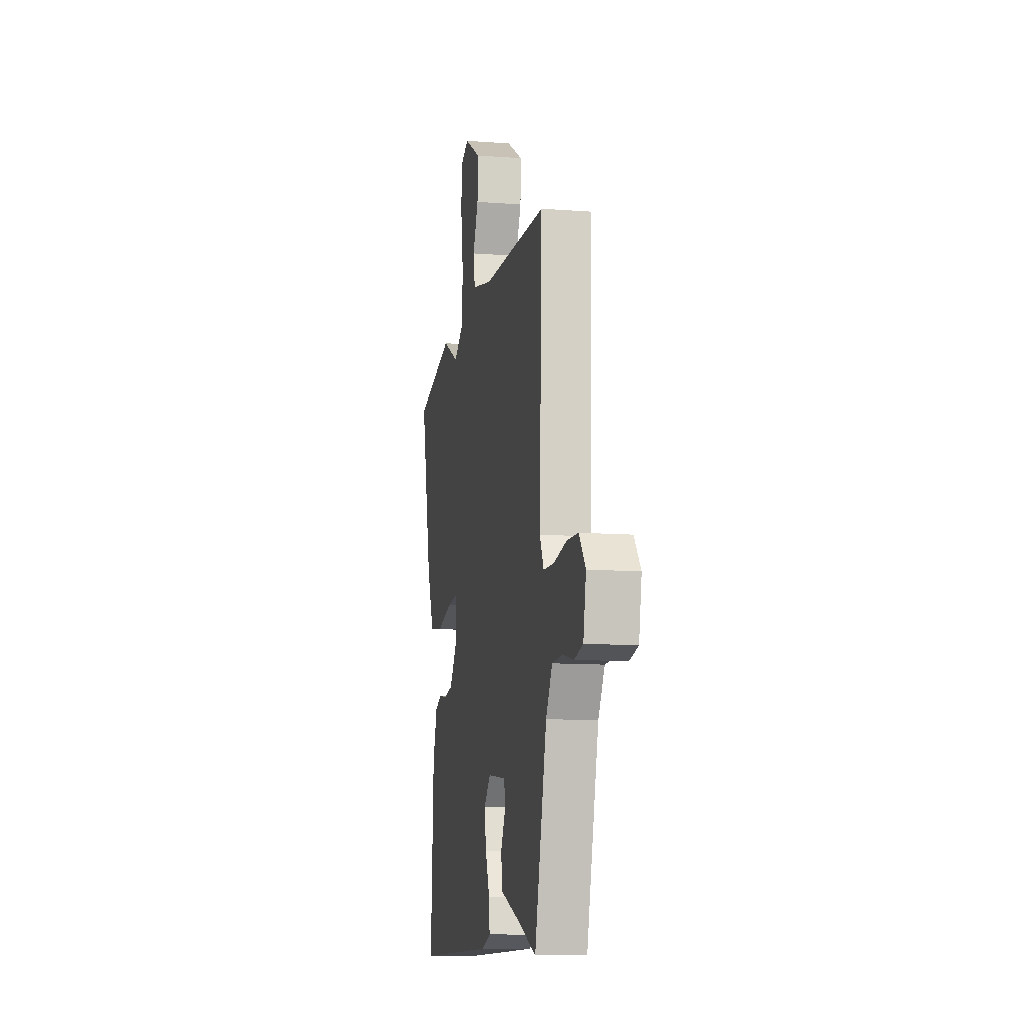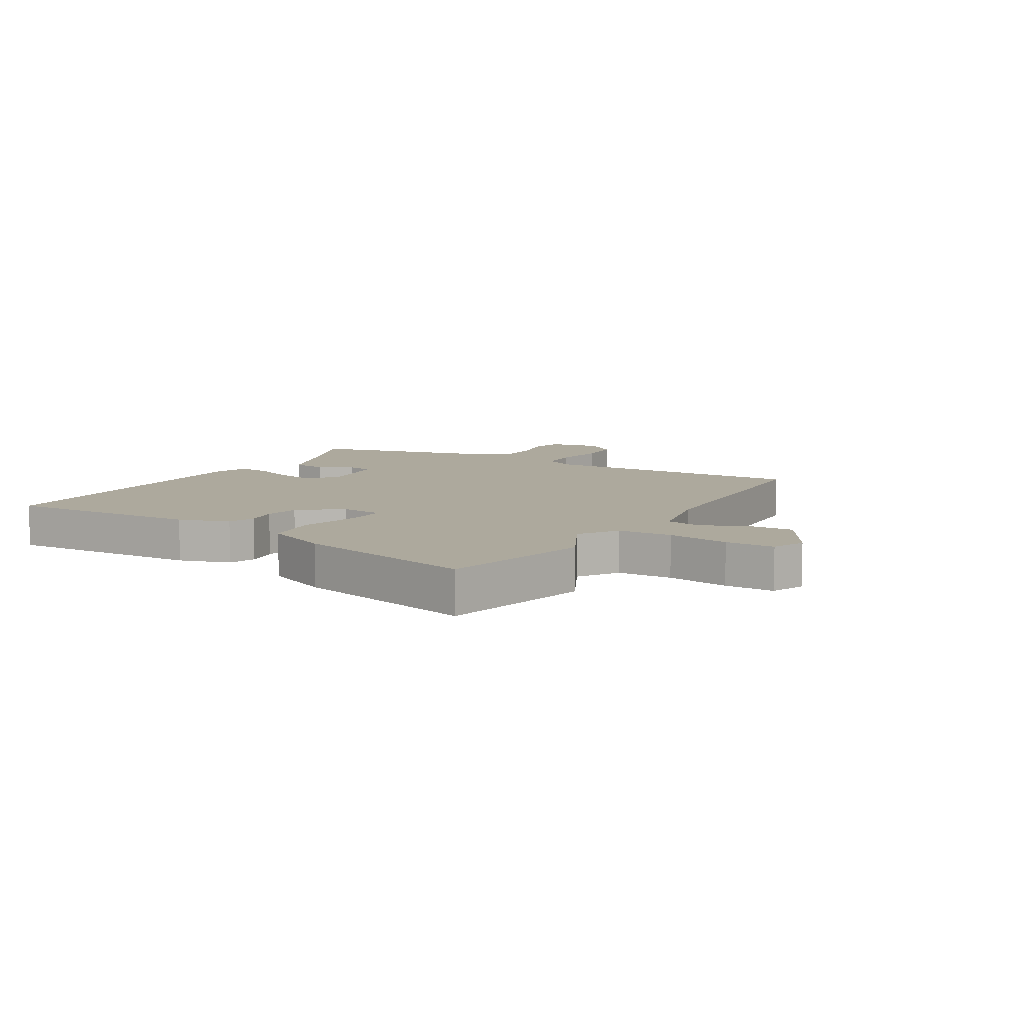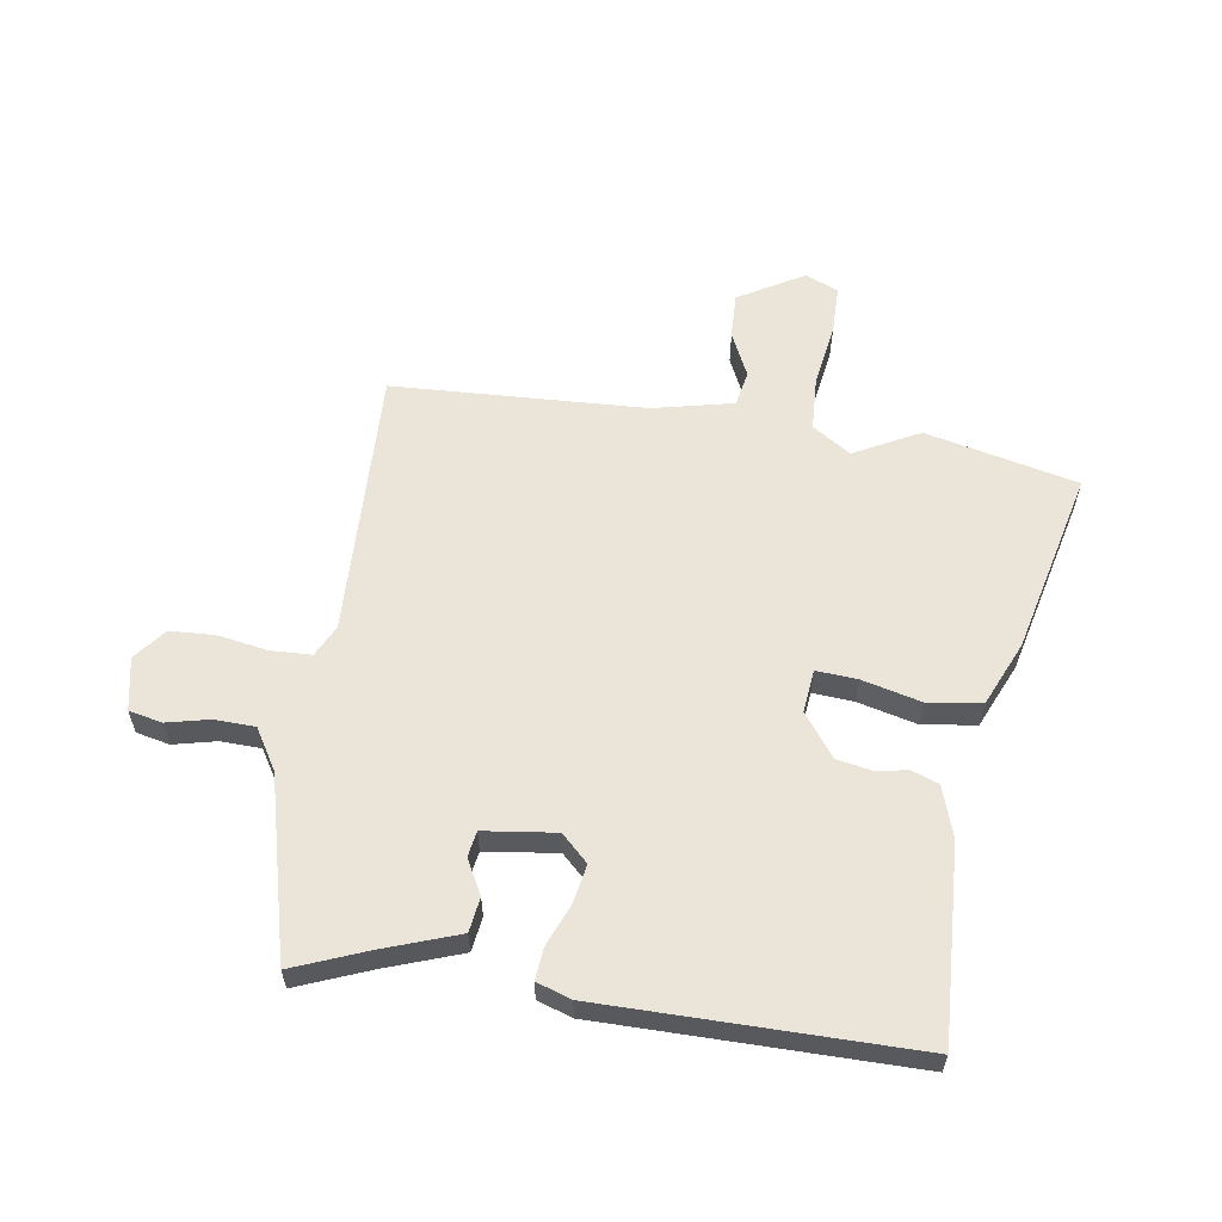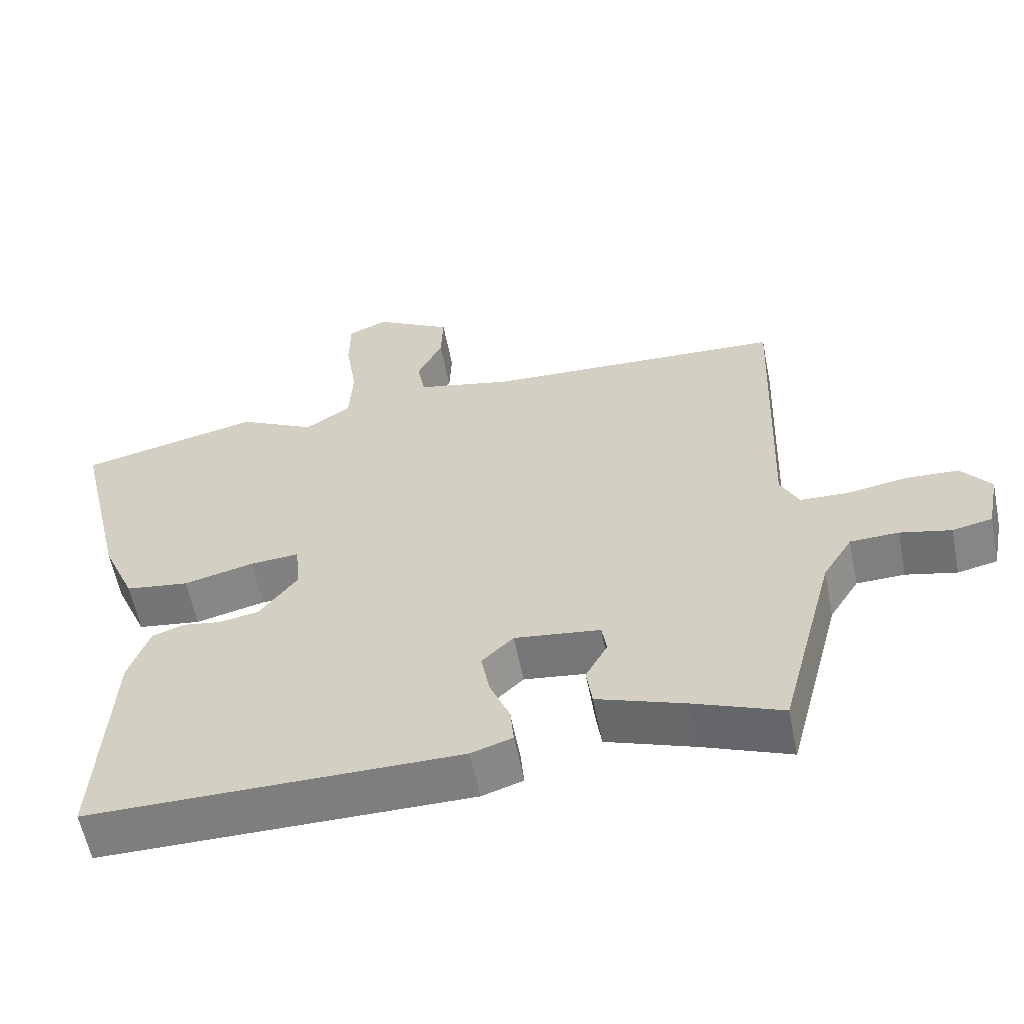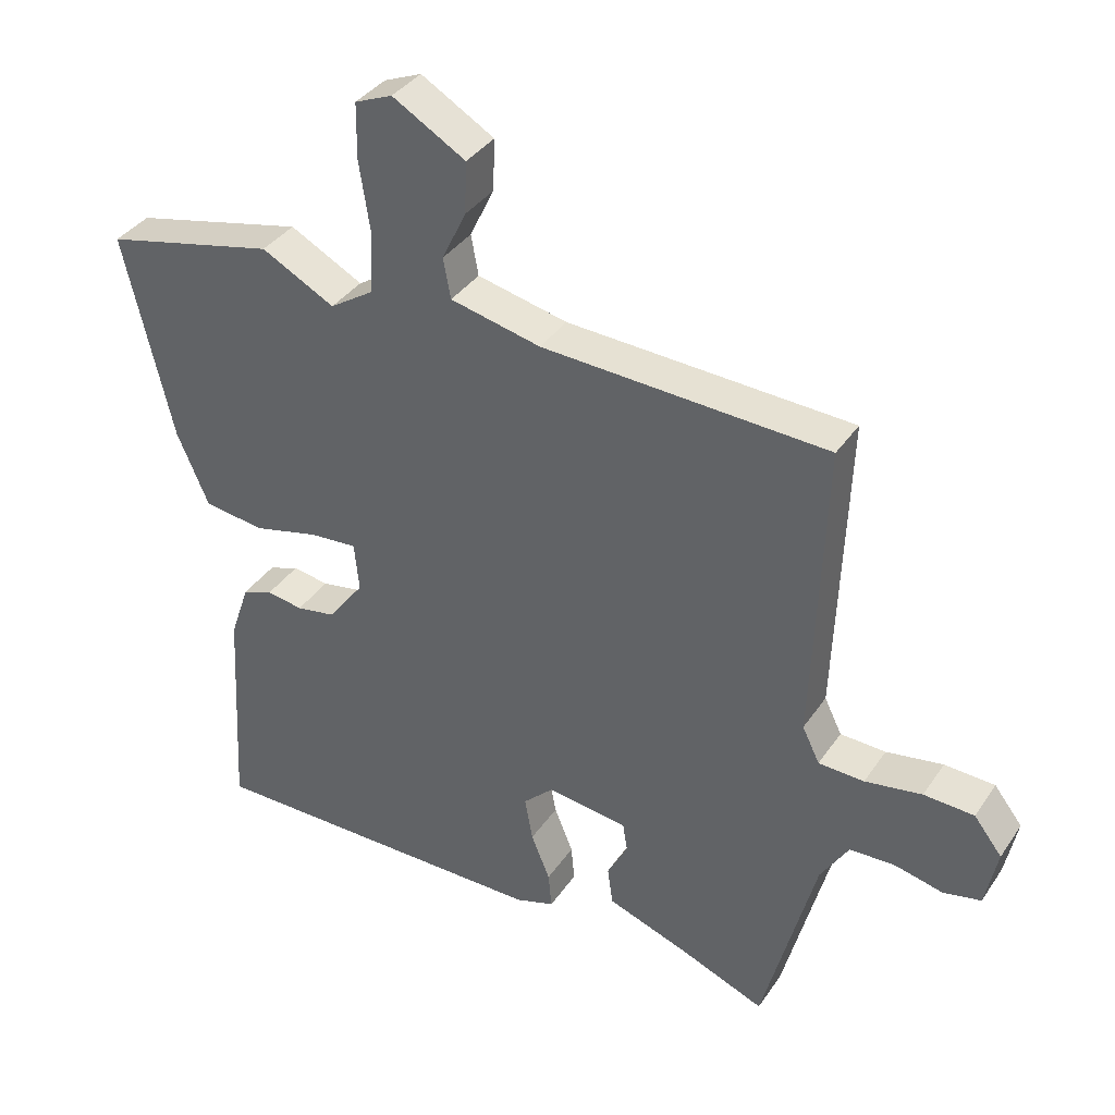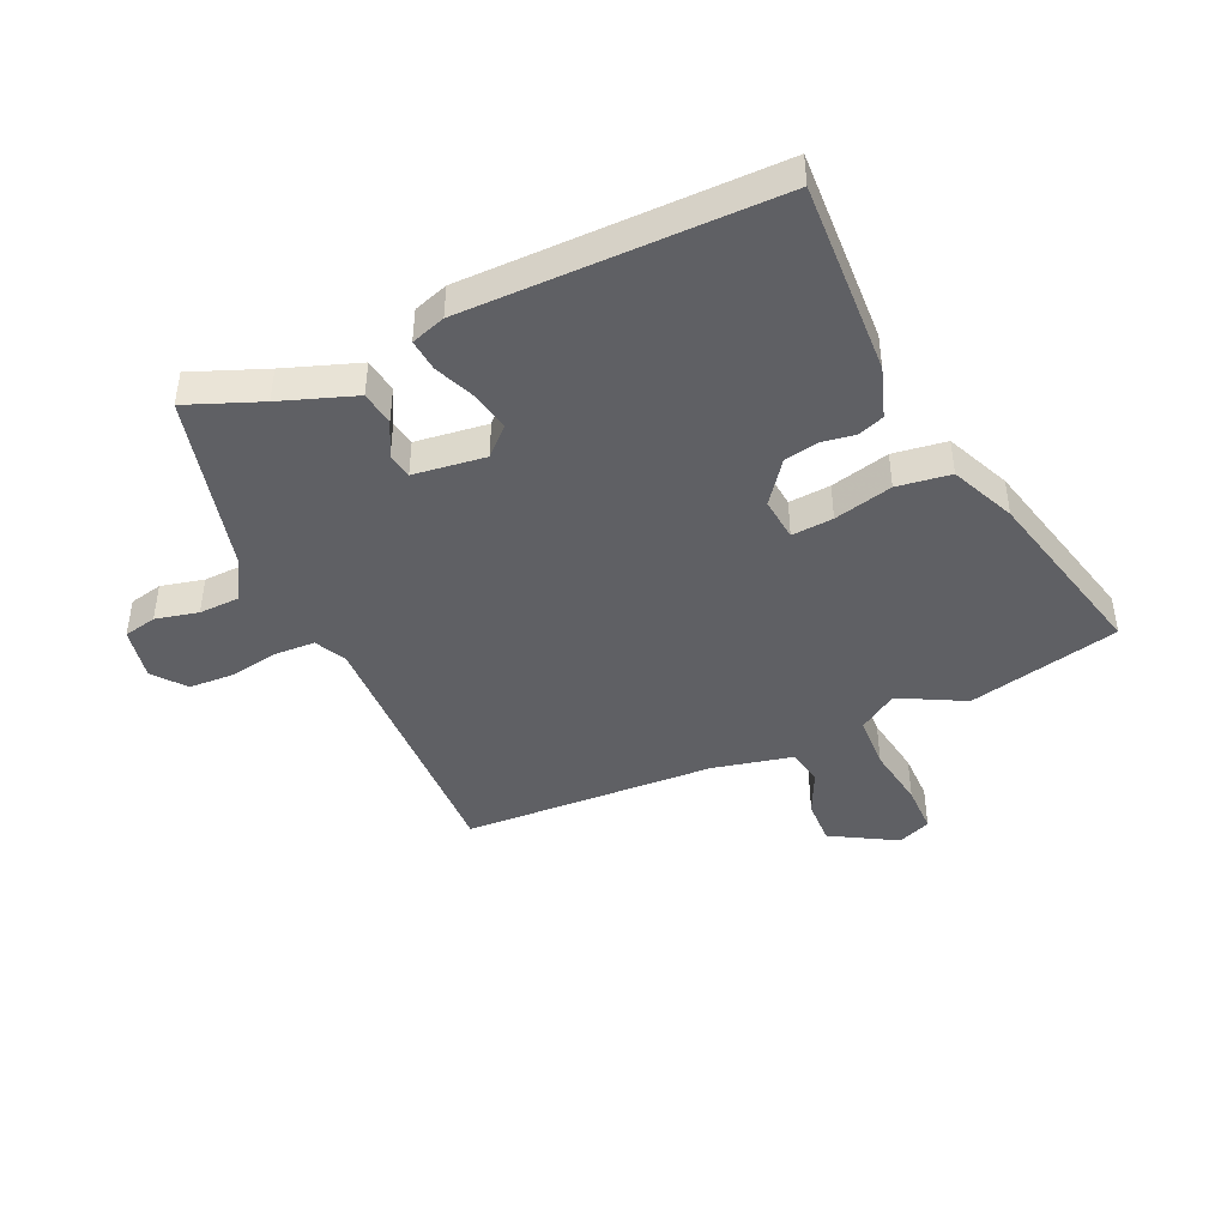
<metadata>
{"format":"obj","ext":"obj","renderer":"f3d","projection":"perspective","resolution":1024,"background":"white","views":[{"elev":-11.5,"azim":79.7,"up":"+Z"},{"elev":8.9,"azim":-58.8,"up":"+Y"},{"elev":59.3,"azim":-171.1,"up":"+Y"},{"elev":-59.4,"azim":11.3,"up":"+Z"},{"elev":36.7,"azim":29.9,"up":"+Z"},{"elev":-43.6,"azim":-155.3,"up":"+Y"}]}
</metadata>
<code>
v 0.443 0.07 -0.522
v 0.319 0.07 -0.472
v 0.194 0.07 -0.427
v 0.186 0.07 -0.369
v 0.217 0.07 -0.311
v 0.21 0.07 -0.268
v 0.089 0.07 -0.252
v 0.044 0.07 -0.295
v 0.056 0.07 -0.361
v 0.084 0.07 -0.43
v 0.089 0.07 -0.484
v 0.031 0.07 -0.503
v -0.492 0.07 -0.502
v -0.474 0.07 -0.174
v -0.445 0.07 -0.089
v -0.4 0.07 -0.073
v -0.346 0.07 -0.082
v -0.288 0.07 -0.072
v -0.234 0.07 -0.001
v -0.241 0.07 0.072
v -0.311 0.07 0.067
v -0.41 0.07 0.043
v -0.5 0.07 0.056
v -0.547 0.07 0.165
v -0.619 0.07 0.473
v -0.363 0.07 0.531
v -0.254 0.07 0.473
v -0.189 0.07 0.515
v -0.184 0.07 0.607
v -0.2 0.07 0.712
v -0.199 0.07 0.795
v -0.143 0.07 0.818
v -0.034 0.07 0.754
v -0.037 0.07 0.677
v -0.073 0.07 0.602
v -0.062 0.07 0.542
v 0.073 0.07 0.511
v 0.499 0.07 0.489
v 0.482 0.07 0.035
v 0.508 0.07 -0.018
v 0.576 0.07 -0.021
v 0.661 0.07 -0.007
v 0.736 0.07 -0.011
v 0.778 0.07 -0.065
v 0.76 0.07 -0.154
v 0.704 0.07 -0.166
v 0.632 0.07 -0.149
v 0.564 0.07 -0.151
v 0.522 0.07 -0.219
v 0.443 0 -0.522
v 0.319 0 -0.472
v 0.194 0 -0.427
v 0.186 0 -0.369
v 0.217 0 -0.311
v 0.21 0 -0.268
v 0.089 0 -0.252
v 0.044 0 -0.295
v 0.056 0 -0.361
v 0.084 0 -0.43
v 0.089 0 -0.484
v 0.031 0 -0.503
v -0.492 0 -0.502
v -0.474 0 -0.174
v -0.445 0 -0.089
v -0.4 0 -0.073
v -0.346 0 -0.082
v -0.288 0 -0.072
v -0.234 0 -0.001
v -0.241 0 0.072
v -0.311 0 0.067
v -0.41 0 0.043
v -0.5 0 0.056
v -0.547 0 0.165
v -0.619 0 0.473
v -0.363 0 0.531
v -0.254 0 0.473
v -0.189 0 0.515
v -0.184 0 0.607
v -0.2 0 0.712
v -0.199 0 0.795
v -0.143 0 0.818
v -0.034 0 0.754
v -0.037 0 0.677
v -0.073 0 0.602
v -0.062 0 0.542
v 0.073 0 0.511
v 0.499 0 0.489
v 0.482 0 0.035
v 0.508 0 -0.018
v 0.576 0 -0.021
v 0.661 0 -0.007
v 0.736 0 -0.011
v 0.778 0 -0.065
v 0.76 0 -0.154
v 0.704 0 -0.166
v 0.632 0 -0.149
v 0.564 0 -0.151
v 0.522 0 -0.219
f 44 45 46 47
f 44 47 48
f 41 42 43 44
f 40 41 44 48
f 39 40 48 49
f 37 38 39
f 36 37 39 49
f 32 33 34 35
f 32 35 36
f 29 30 31 32
f 28 29 32 36
f 27 28 36 49
f 21 22 23 24
f 20 21 24 25
f 14 15 16 17
f 14 17 18
f 13 14 18
f 12 13 18 19
f 9 10 11 12
f 8 9 12 19
f 2 3 4 5
f 2 5 6
f 1 2 6
f 49 1 6
f 27 49 6 7
f 20 25 26 27
f 19 20 27
f 7 8 19 27
f 96 95 94 93
f 97 96 93
f 93 92 91 90
f 97 93 90 89
f 98 97 89 88
f 88 87 86
f 98 88 86 85
f 84 83 82 81
f 85 84 81
f 81 80 79 78
f 85 81 78 77
f 98 85 77 76
f 73 72 71 70
f 74 73 70 69
f 66 65 64 63
f 67 66 63
f 67 63 62
f 68 67 62 61
f 61 60 59 58
f 68 61 58 57
f 54 53 52 51
f 55 54 51
f 55 51 50
f 55 50 98
f 56 55 98 76
f 76 75 74 69
f 76 69 68
f 76 68 57 56
f 1 50 51 2
f 2 51 52 3
f 3 52 53 4
f 4 53 54 5
f 5 54 55 6
f 6 55 56 7
f 7 56 57 8
f 8 57 58 9
f 9 58 59 10
f 10 59 60 11
f 11 60 61 12
f 12 61 62 13
f 13 62 63 14
f 14 63 64 15
f 15 64 65 16
f 16 65 66 17
f 17 66 67 18
f 18 67 68 19
f 19 68 69 20
f 20 69 70 21
f 21 70 71 22
f 22 71 72 23
f 23 72 73 24
f 24 73 74 25
f 25 74 75 26
f 26 75 76 27
f 27 76 77 28
f 28 77 78 29
f 29 78 79 30
f 30 79 80 31
f 31 80 81 32
f 32 81 82 33
f 33 82 83 34
f 34 83 84 35
f 35 84 85 36
f 36 85 86 37
f 37 86 87 38
f 38 87 88 39
f 39 88 89 40
f 40 89 90 41
f 41 90 91 42
f 42 91 92 43
f 43 92 93 44
f 44 93 94 45
f 45 94 95 46
f 46 95 96 47
f 47 96 97 48
f 48 97 98 49
f 49 98 50 1

</code>
